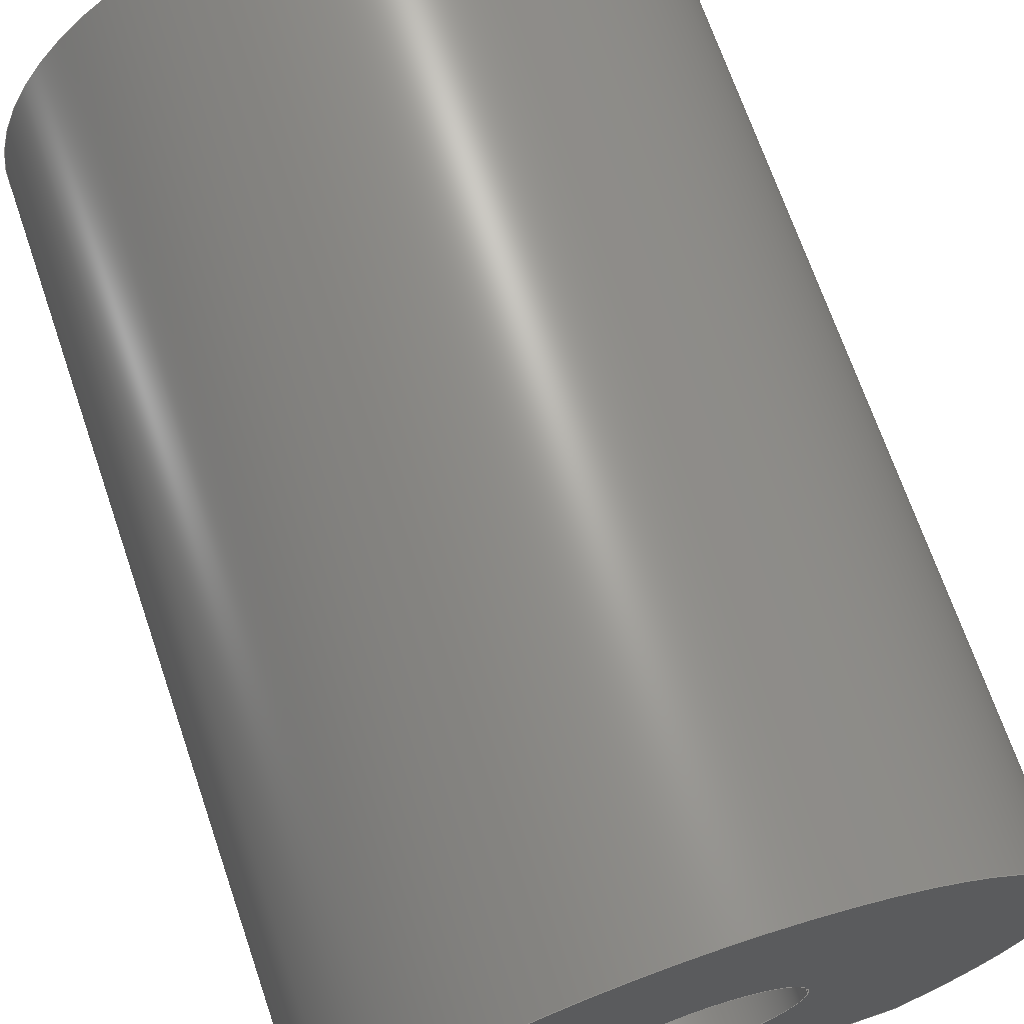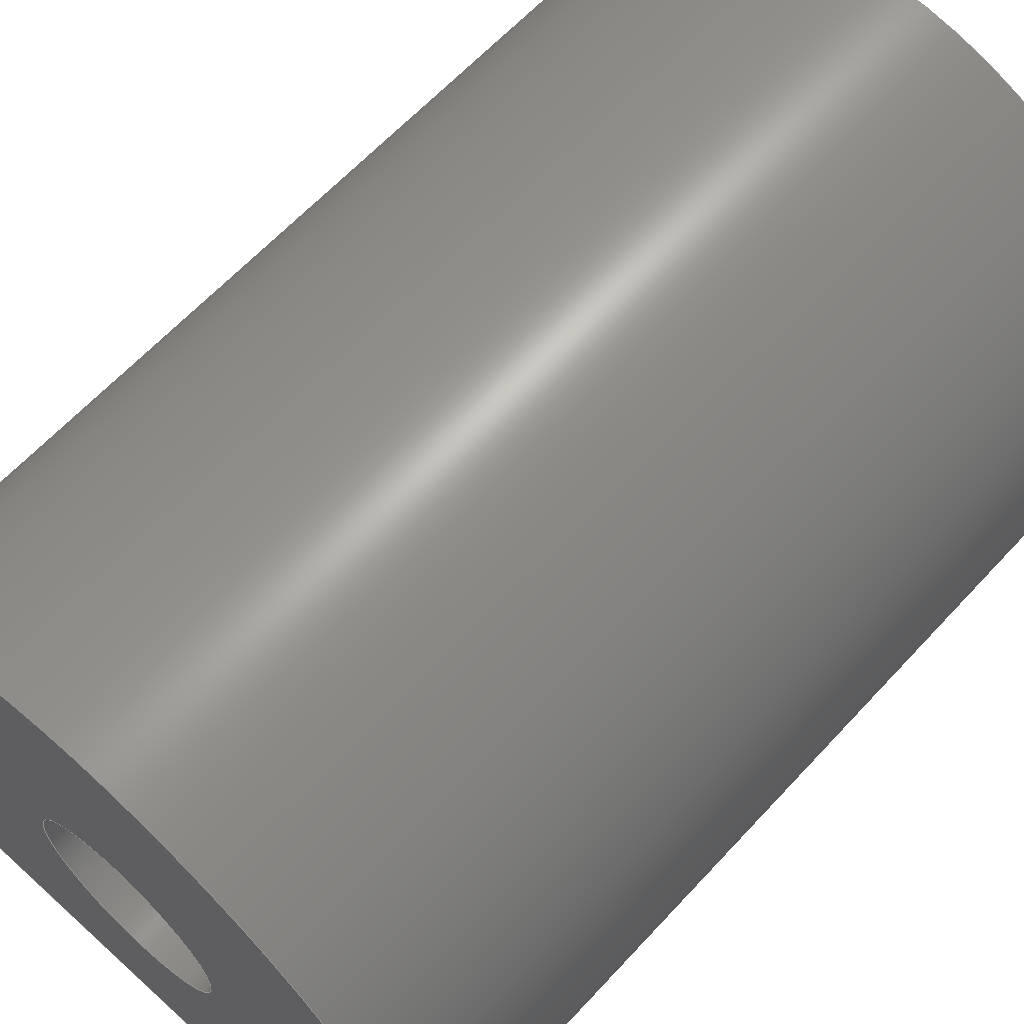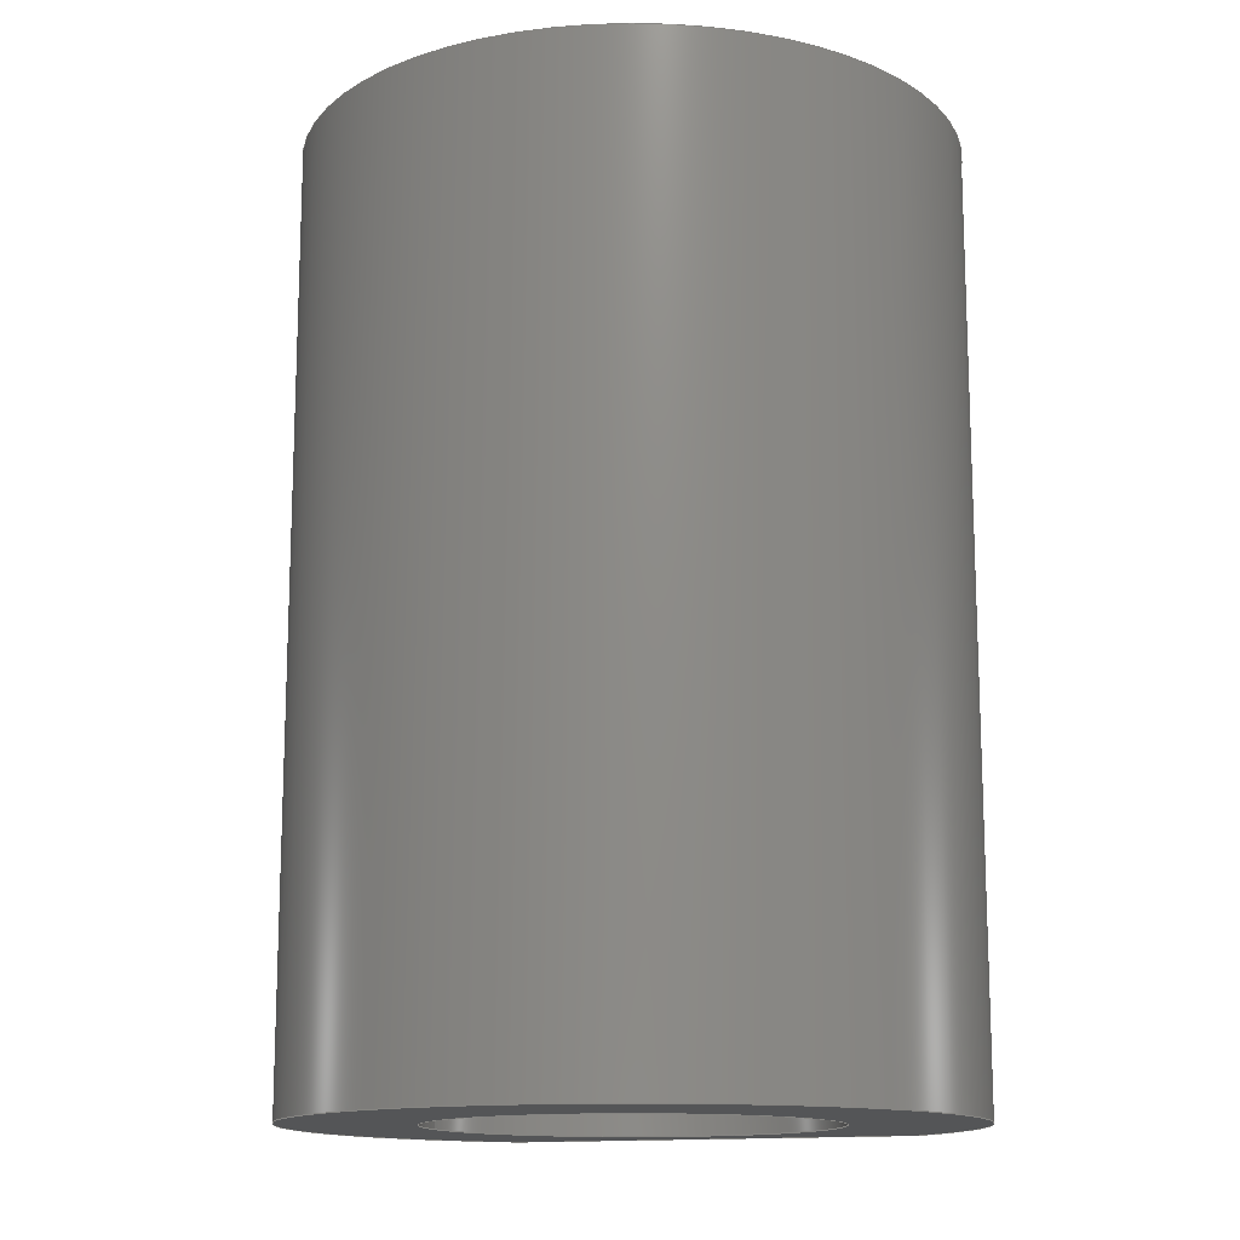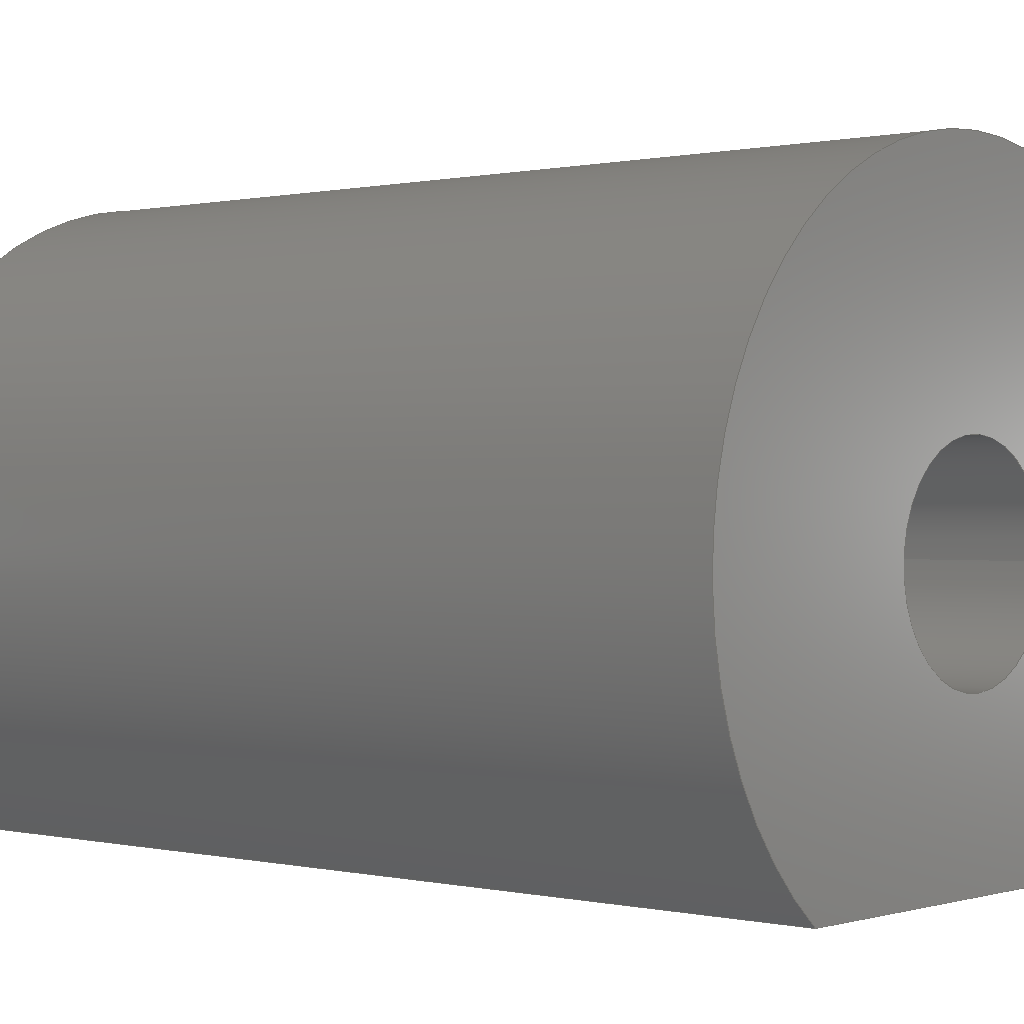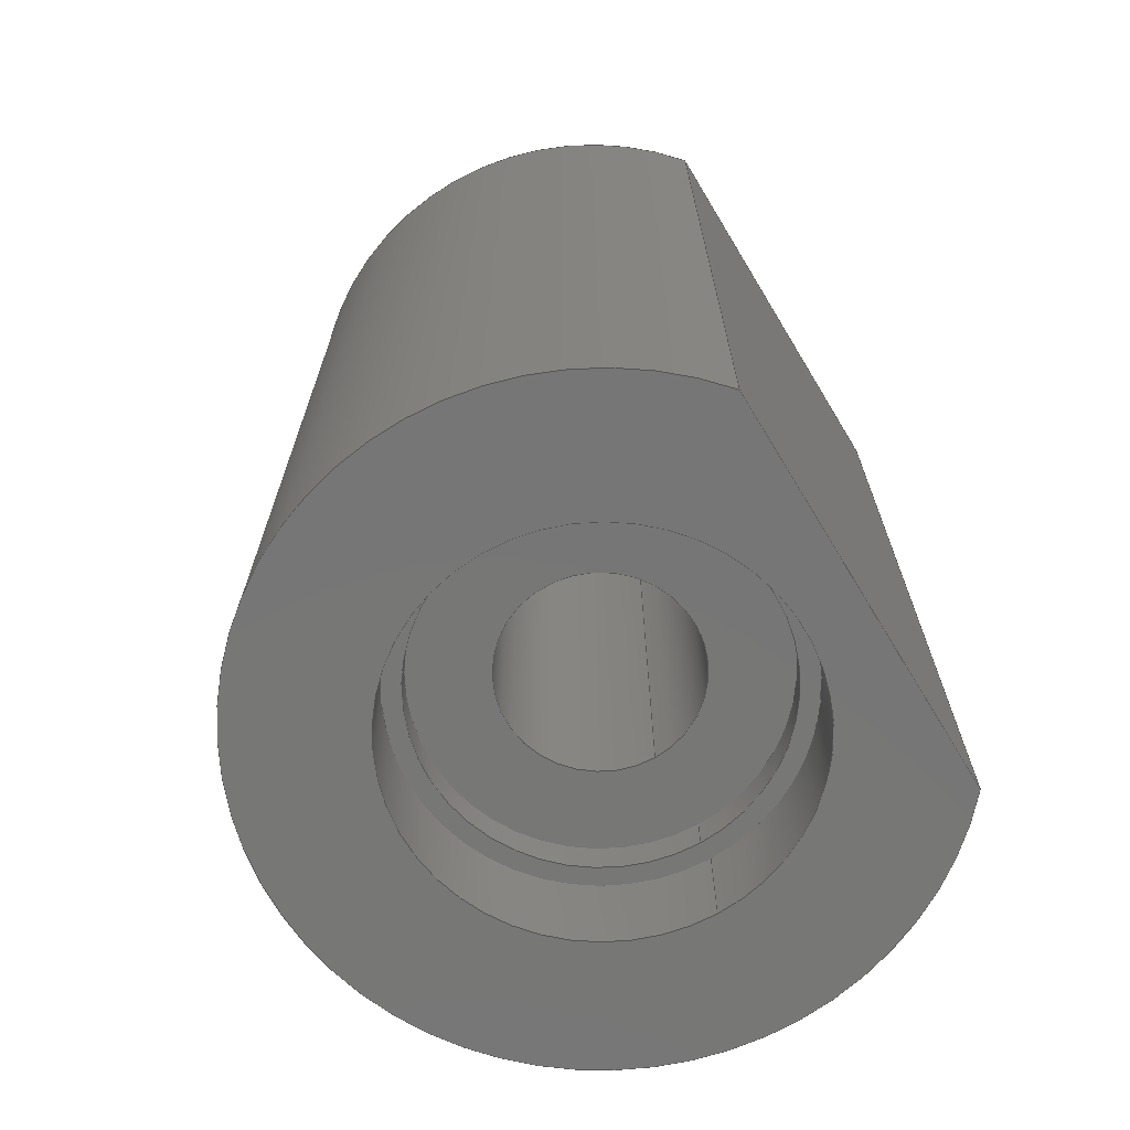
<metadata>
{"format":"step","ext":"step","renderer":"f3d","projection":"perspective","resolution":1024,"background":"white","views":[{"elev":69.3,"azim":161.1,"up":"+Z"},{"elev":63.2,"azim":-137.4,"up":"+Z"},{"elev":-14.0,"azim":18.7,"up":"+Y"},{"elev":0.3,"azim":131.4,"up":"+Z"},{"elev":-69.2,"azim":121.2,"up":"+Y"}]}
</metadata>
<code>
ISO-10303-21;
DATA;
#1=MECHANICAL_DESIGN_GEOMETRIC_PRESENTATION_REPRESENTATION('',(#4),#239);
#2=SHAPE_REPRESENTATION_RELATIONSHIP('SRR','None',#246,#3);
#3=ADVANCED_BREP_SHAPE_REPRESENTATION('',(#5),#238);
#4=STYLED_ITEM('',(#255),#5);
#5=MANIFOLD_SOLID_BREP('Body1',#127);
#6=FACE_BOUND('',#26,.T.);
#7=FACE_BOUND('',#29,.T.);
#8=FACE_BOUND('',#34,.T.);
#9=FACE_BOUND('',#36,.T.);
#10=PLANE('',#144);
#11=PLANE('',#148);
#12=PLANE('',#152);
#13=PLANE('',#156);
#14=PLANE('',#157);
#15=FACE_OUTER_BOUND('',#24,.T.);
#16=FACE_OUTER_BOUND('',#25,.T.);
#17=FACE_OUTER_BOUND('',#27,.T.);
#18=FACE_OUTER_BOUND('',#28,.T.);
#19=FACE_OUTER_BOUND('',#30,.T.);
#20=FACE_OUTER_BOUND('',#31,.T.);
#21=FACE_OUTER_BOUND('',#32,.T.);
#22=FACE_OUTER_BOUND('',#33,.T.);
#23=FACE_OUTER_BOUND('',#35,.T.);
#24=EDGE_LOOP('',(#84,#85,#86,#87));
#25=EDGE_LOOP('',(#88));
#26=EDGE_LOOP('',(#89));
#27=EDGE_LOOP('',(#90,#91,#92,#93));
#28=EDGE_LOOP('',(#94));
#29=EDGE_LOOP('',(#95));
#30=EDGE_LOOP('',(#96,#97,#98,#99));
#31=EDGE_LOOP('',(#100,#101,#102,#103));
#32=EDGE_LOOP('',(#104,#105,#106,#107));
#33=EDGE_LOOP('',(#108,#109));
#34=EDGE_LOOP('',(#110));
#35=EDGE_LOOP('',(#111,#112));
#36=EDGE_LOOP('',(#113));
#37=LINE('',#206,#44);
#38=LINE('',#214,#45);
#39=LINE('',#221,#46);
#40=LINE('',#225,#47);
#41=LINE('',#227,#48);
#42=LINE('',#229,#49);
#43=LINE('',#230,#50);
#44=VECTOR('',#164,1.9);
#45=VECTOR('',#175,2.1);
#46=VECTOR('',#184,1.05);
#47=VECTOR('',#187,1);
#48=VECTOR('',#188,1);
#49=VECTOR('',#189,1);
#50=VECTOR('',#190,1);
#51=CIRCLE('',#142,1.9);
#52=CIRCLE('',#143,1.9);
#53=CIRCLE('',#145,2.1);
#54=CIRCLE('',#147,2.1);
#55=CIRCLE('',#149,1.05);
#56=CIRCLE('',#151,1.05);
#57=CIRCLE('',#154,3.5);
#58=CIRCLE('',#155,3.5);
#59=VERTEX_POINT('',#203);
#60=VERTEX_POINT('',#205);
#61=VERTEX_POINT('',#209);
#62=VERTEX_POINT('',#212);
#63=VERTEX_POINT('',#216);
#64=VERTEX_POINT('',#219);
#65=VERTEX_POINT('',#223);
#66=VERTEX_POINT('',#224);
#67=VERTEX_POINT('',#226);
#68=VERTEX_POINT('',#228);
#69=EDGE_CURVE('',#59,#59,#51,.T.);
#70=EDGE_CURVE('',#59,#60,#37,.T.);
#71=EDGE_CURVE('',#60,#60,#52,.T.);
#72=EDGE_CURVE('',#61,#61,#53,.T.);
#73=EDGE_CURVE('',#62,#62,#54,.T.);
#74=EDGE_CURVE('',#62,#61,#38,.T.);
#75=EDGE_CURVE('',#63,#63,#55,.T.);
#76=EDGE_CURVE('',#64,#64,#56,.T.);
#77=EDGE_CURVE('',#64,#63,#39,.T.);
#78=EDGE_CURVE('',#65,#66,#40,.T.);
#79=EDGE_CURVE('',#65,#67,#41,.T.);
#80=EDGE_CURVE('',#68,#67,#42,.T.);
#81=EDGE_CURVE('',#66,#68,#43,.T.);
#82=EDGE_CURVE('',#65,#66,#57,.T.);
#83=EDGE_CURVE('',#67,#68,#58,.T.);
#84=ORIENTED_EDGE('',*,*,#69,.F.);
#85=ORIENTED_EDGE('',*,*,#70,.T.);
#86=ORIENTED_EDGE('',*,*,#71,.F.);
#87=ORIENTED_EDGE('',*,*,#70,.F.);
#88=ORIENTED_EDGE('',*,*,#72,.F.);
#89=ORIENTED_EDGE('',*,*,#69,.T.);
#90=ORIENTED_EDGE('',*,*,#73,.F.);
#91=ORIENTED_EDGE('',*,*,#74,.T.);
#92=ORIENTED_EDGE('',*,*,#72,.T.);
#93=ORIENTED_EDGE('',*,*,#74,.F.);
#94=ORIENTED_EDGE('',*,*,#71,.T.);
#95=ORIENTED_EDGE('',*,*,#75,.F.);
#96=ORIENTED_EDGE('',*,*,#76,.F.);
#97=ORIENTED_EDGE('',*,*,#77,.T.);
#98=ORIENTED_EDGE('',*,*,#75,.T.);
#99=ORIENTED_EDGE('',*,*,#77,.F.);
#100=ORIENTED_EDGE('',*,*,#78,.F.);
#101=ORIENTED_EDGE('',*,*,#79,.T.);
#102=ORIENTED_EDGE('',*,*,#80,.F.);
#103=ORIENTED_EDGE('',*,*,#81,.F.);
#104=ORIENTED_EDGE('',*,*,#82,.T.);
#105=ORIENTED_EDGE('',*,*,#81,.T.);
#106=ORIENTED_EDGE('',*,*,#83,.F.);
#107=ORIENTED_EDGE('',*,*,#79,.F.);
#108=ORIENTED_EDGE('',*,*,#83,.T.);
#109=ORIENTED_EDGE('',*,*,#80,.T.);
#110=ORIENTED_EDGE('',*,*,#76,.T.);
#111=ORIENTED_EDGE('',*,*,#82,.F.);
#112=ORIENTED_EDGE('',*,*,#78,.T.);
#113=ORIENTED_EDGE('',*,*,#73,.T.);
#114=CYLINDRICAL_SURFACE('',#141,1.9);
#115=CYLINDRICAL_SURFACE('',#146,2.1);
#116=CYLINDRICAL_SURFACE('',#150,1.05);
#117=CYLINDRICAL_SURFACE('',#153,3.5);
#118=ADVANCED_FACE('',(#15),#114,.F.);
#119=ADVANCED_FACE('',(#16,#6),#10,.T.);
#120=ADVANCED_FACE('',(#17),#115,.F.);
#121=ADVANCED_FACE('',(#18,#7),#11,.F.);
#122=ADVANCED_FACE('',(#19),#116,.F.);
#123=ADVANCED_FACE('',(#20),#12,.T.);
#124=ADVANCED_FACE('',(#21),#117,.T.);
#125=ADVANCED_FACE('',(#22,#8),#13,.T.);
#126=ADVANCED_FACE('',(#23,#9),#14,.F.);
#127=CLOSED_SHELL('',(#118,#119,#120,#121,#122,#123,#124,#125,#126));
#128=DERIVED_UNIT_ELEMENT(#130,1);
#129=DERIVED_UNIT_ELEMENT(#241,3);
#130=(
MASS_UNIT()
NAMED_UNIT(*)
SI_UNIT(.KILO.,.GRAM.)
);
#131=DERIVED_UNIT((#128,#129));
#132=MEASURE_REPRESENTATION_ITEM('density measure',
POSITIVE_RATIO_MEASURE(7850),#131);
#133=PROPERTY_DEFINITION_REPRESENTATION(#138,#135);
#134=PROPERTY_DEFINITION_REPRESENTATION(#139,#136);
#135=REPRESENTATION('material name',(#137),#238);
#136=REPRESENTATION('density',(#132),#238);
#137=DESCRIPTIVE_REPRESENTATION_ITEM('Steel','Steel');
#138=PROPERTY_DEFINITION('material property','material name',#248);
#139=PROPERTY_DEFINITION('material property','density of part',#248);
#140=AXIS2_PLACEMENT_3D('placement',#201,#158,#159);
#141=AXIS2_PLACEMENT_3D('',#202,#160,#161);
#142=AXIS2_PLACEMENT_3D('',#204,#162,#163);
#143=AXIS2_PLACEMENT_3D('',#207,#165,#166);
#144=AXIS2_PLACEMENT_3D('',#208,#167,#168);
#145=AXIS2_PLACEMENT_3D('',#210,#169,#170);
#146=AXIS2_PLACEMENT_3D('',#211,#171,#172);
#147=AXIS2_PLACEMENT_3D('',#213,#173,#174);
#148=AXIS2_PLACEMENT_3D('',#215,#176,#177);
#149=AXIS2_PLACEMENT_3D('',#217,#178,#179);
#150=AXIS2_PLACEMENT_3D('',#218,#180,#181);
#151=AXIS2_PLACEMENT_3D('',#220,#182,#183);
#152=AXIS2_PLACEMENT_3D('',#222,#185,#186);
#153=AXIS2_PLACEMENT_3D('',#231,#191,#192);
#154=AXIS2_PLACEMENT_3D('',#232,#193,#194);
#155=AXIS2_PLACEMENT_3D('',#233,#195,#196);
#156=AXIS2_PLACEMENT_3D('',#234,#197,#198);
#157=AXIS2_PLACEMENT_3D('',#235,#199,#200);
#158=DIRECTION('axis',(0,0,1));
#159=DIRECTION('refdir',(1,0,0));
#160=DIRECTION('center_axis',(0,-1,0));
#161=DIRECTION('ref_axis',(1,0,0));
#162=DIRECTION('center_axis',(0,1,0));
#163=DIRECTION('ref_axis',(1,0,0));
#164=DIRECTION('',(0,1,0));
#165=DIRECTION('center_axis',(0,-1,0));
#166=DIRECTION('ref_axis',(1,0,0));
#167=DIRECTION('center_axis',(0,-1,0));
#168=DIRECTION('ref_axis',(1,0,0));
#169=DIRECTION('center_axis',(0,1,0));
#170=DIRECTION('ref_axis',(1,0,0));
#171=DIRECTION('center_axis',(0,1,0));
#172=DIRECTION('ref_axis',(1,0,0));
#173=DIRECTION('center_axis',(0,1,0));
#174=DIRECTION('ref_axis',(1,0,0));
#175=DIRECTION('',(0,1,0));
#176=DIRECTION('center_axis',(0,1,0));
#177=DIRECTION('ref_axis',(1,0,0));
#178=DIRECTION('center_axis',(0,-1,0));
#179=DIRECTION('ref_axis',(1,0,0));
#180=DIRECTION('center_axis',(0,1,0));
#181=DIRECTION('ref_axis',(1,0,0));
#182=DIRECTION('center_axis',(0,-1,0));
#183=DIRECTION('ref_axis',(1,0,0));
#184=DIRECTION('',(0,-1,0));
#185=DIRECTION('center_axis',(0,0,-1));
#186=DIRECTION('ref_axis',(-1,0,0));
#187=DIRECTION('',(1,0,0));
#188=DIRECTION('',(0,1,0));
#189=DIRECTION('',(-1,0,0));
#190=DIRECTION('',(0,1,0));
#191=DIRECTION('center_axis',(0,1,0));
#192=DIRECTION('ref_axis',(-1.837e-16,0,1));
#193=DIRECTION('center_axis',(0,1,0));
#194=DIRECTION('ref_axis',(1,0,0));
#195=DIRECTION('center_axis',(0,1,0));
#196=DIRECTION('ref_axis',(1,0,0));
#197=DIRECTION('center_axis',(0,1,0));
#198=DIRECTION('ref_axis',(1,0,0));
#199=DIRECTION('center_axis',(0,1,0));
#200=DIRECTION('ref_axis',(1,0,0));
#201=CARTESIAN_POINT('',(0,0,0));
#202=CARTESIAN_POINT('Origin',(0,1.5,0));
#203=CARTESIAN_POINT('',(-1.9,1.1,-2.327e-16));
#204=CARTESIAN_POINT('Origin',(0,1.1,0));
#205=CARTESIAN_POINT('',(-1.9,1.5,-2.327e-16));
#206=CARTESIAN_POINT('',(-1.9,1.5,-2.327e-16));
#207=CARTESIAN_POINT('Origin',(0,1.5,0));
#208=CARTESIAN_POINT('Origin',(0,1.1,0));
#209=CARTESIAN_POINT('',(-2.1,1.1,-2.572e-16));
#210=CARTESIAN_POINT('Origin',(0,1.1,0));
#211=CARTESIAN_POINT('Origin',(0,0,0));
#212=CARTESIAN_POINT('',(-2.1,0,2.572e-16));
#213=CARTESIAN_POINT('Origin',(0,0,0));
#214=CARTESIAN_POINT('',(-2.1,0,2.572e-16));
#215=CARTESIAN_POINT('Origin',(0,1.5,0));
#216=CARTESIAN_POINT('',(-1.05,1.5,1.286e-16));
#217=CARTESIAN_POINT('Origin',(0,1.5,0));
#218=CARTESIAN_POINT('Origin',(0,0,0));
#219=CARTESIAN_POINT('',(-1.05,10,1.286e-16));
#220=CARTESIAN_POINT('Origin',(0,10,0));
#221=CARTESIAN_POINT('',(-1.05,0,1.286e-16));
#222=CARTESIAN_POINT('Origin',(2.227,0,-2.7));
#223=CARTESIAN_POINT('',(-2.227,0,-2.7));
#224=CARTESIAN_POINT('',(2.227,0,-2.7));
#225=CARTESIAN_POINT('',(-2.227,0,-2.7));
#226=CARTESIAN_POINT('',(-2.227,10,-2.7));
#227=CARTESIAN_POINT('',(-2.227,0,-2.7));
#228=CARTESIAN_POINT('',(2.227,10,-2.7));
#229=CARTESIAN_POINT('',(-2.227,10,-2.7));
#230=CARTESIAN_POINT('',(2.227,0,-2.7));
#231=CARTESIAN_POINT('Origin',(0,0,0));
#232=CARTESIAN_POINT('Origin',(0,0,0));
#233=CARTESIAN_POINT('Origin',(0,10,0));
#234=CARTESIAN_POINT('Origin',(0,10,0.4));
#235=CARTESIAN_POINT('Origin',(0,0,0.4));
#236=UNCERTAINTY_MEASURE_WITH_UNIT(LENGTH_MEASURE(0.001),#240,
'DISTANCE_ACCURACY_VALUE',
'Maximum model space distance between geometric entities at asserted c
onnectivities');
#237=UNCERTAINTY_MEASURE_WITH_UNIT(LENGTH_MEASURE(0.001),#240,
'DISTANCE_ACCURACY_VALUE',
'Maximum model space distance between geometric entities at asserted c
onnectivities');
#238=(
GEOMETRIC_REPRESENTATION_CONTEXT(3)
GLOBAL_UNCERTAINTY_ASSIGNED_CONTEXT((#236))
GLOBAL_UNIT_ASSIGNED_CONTEXT((#240,#242,#243))
REPRESENTATION_CONTEXT('','3D')
);
#239=(
GEOMETRIC_REPRESENTATION_CONTEXT(3)
GLOBAL_UNCERTAINTY_ASSIGNED_CONTEXT((#237))
GLOBAL_UNIT_ASSIGNED_CONTEXT((#240,#242,#243))
REPRESENTATION_CONTEXT('','3D')
);
#240=(
LENGTH_UNIT()
NAMED_UNIT(*)
SI_UNIT(.CENTI.,.METRE.)
);
#241=(
LENGTH_UNIT()
NAMED_UNIT(*)
SI_UNIT($,.METRE.)
);
#242=(
NAMED_UNIT(*)
PLANE_ANGLE_UNIT()
SI_UNIT($,.RADIAN.)
);
#243=(
NAMED_UNIT(*)
SI_UNIT($,.STERADIAN.)
SOLID_ANGLE_UNIT()
);
#244=SHAPE_DEFINITION_REPRESENTATION(#245,#246);
#245=PRODUCT_DEFINITION_SHAPE('',$,#248);
#246=SHAPE_REPRESENTATION('',(#140),#238);
#247=PRODUCT_DEFINITION_CONTEXT('part definition',#252,'design');
#248=PRODUCT_DEFINITION('25_32','25_32',#249,#247);
#249=PRODUCT_DEFINITION_FORMATION('',$,#254);
#250=PRODUCT_RELATED_PRODUCT_CATEGORY('25_32','25_32',(#254));
#251=APPLICATION_PROTOCOL_DEFINITION('international standard',
'automotive_design',2009,#252);
#252=APPLICATION_CONTEXT(
'Core Data for Automotive Mechanical Design Process');
#253=PRODUCT_CONTEXT('part definition',#252,'mechanical');
#254=PRODUCT('25_32','25_32',$,(#253));
#255=PRESENTATION_STYLE_ASSIGNMENT((#256));
#256=SURFACE_STYLE_USAGE(.BOTH.,#257);
#257=SURFACE_SIDE_STYLE('',(#258));
#258=SURFACE_STYLE_FILL_AREA(#259);
#259=FILL_AREA_STYLE('Steel - Satin',(#260));
#260=FILL_AREA_STYLE_COLOUR('Steel - Satin',#261);
#261=COLOUR_RGB('Steel - Satin',0.6275,0.6275,0.6275);
ENDSEC;
END-ISO-10303-21;

</code>
